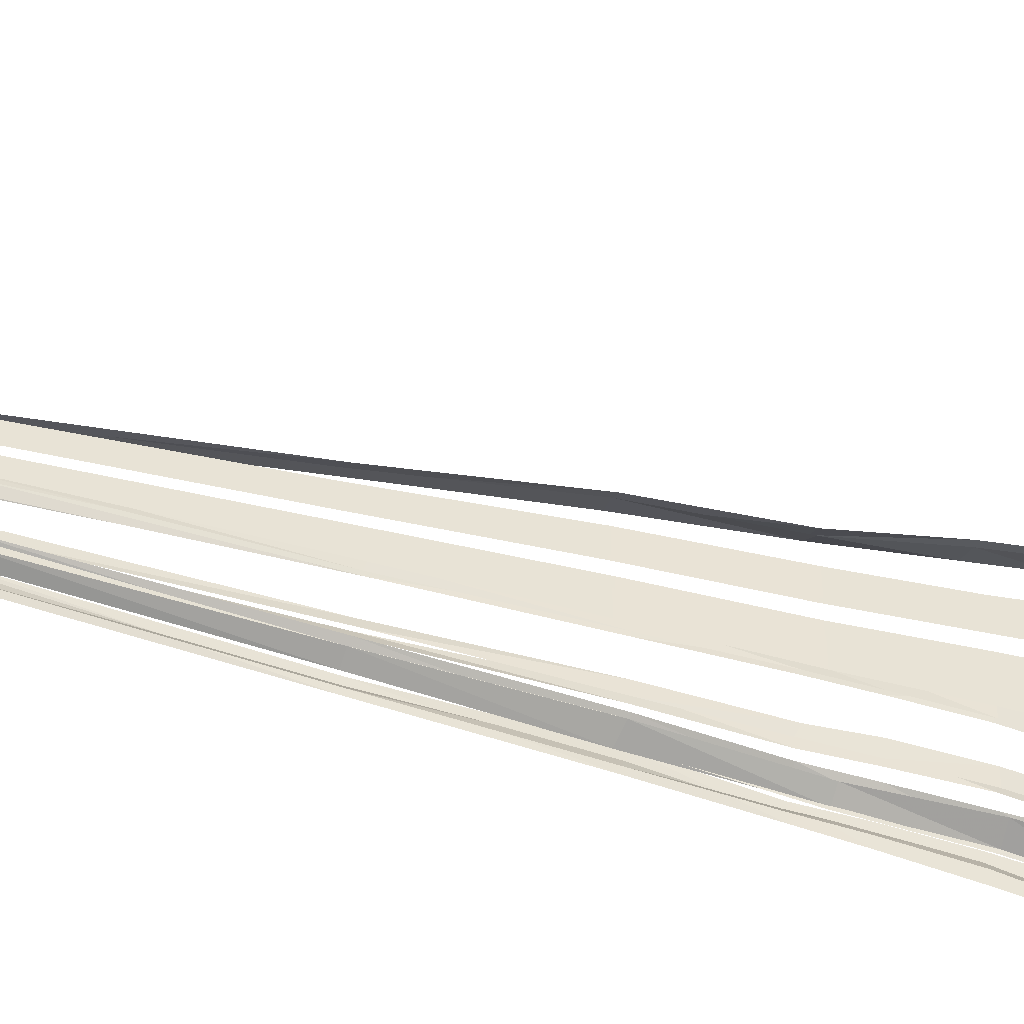
<metadata>
{"format":"obj","ext":"obj","renderer":"f3d","projection":"perspective","resolution":1024,"background":"white","views":[{"elev":-45.4,"azim":61.4,"up":"+Z"}]}
</metadata>
<code>
v 0.3359 -0.1016 -0.125
v 0.3359 -0.1016 -0.2891
v 0.3594 -0.02344 -0.3047
v 0.3594 -0.02344 -0.1328
v -0.5 -3.719 -0.04688
v -0.5 -3.719 -0.07812
v -0.3125 -2.953 -0.1172
v -0.3125 -2.953 -0.0625
v -0.1328 -2.164 -0.1484
v -0.1328 -2.164 -0.07812
v 0 -1.602 -0.1797
v 0 -1.602 -0.09375
v 0.09375 -1.148 -0.1953
v 0.09375 -1.148 -0.1016
v 0.1797 -0.7969 -0.2109
v 0.1797 -0.7969 -0.1094
v 0.2344 -0.5703 -0.2266
v 0.2344 -0.5703 -0.1172
v 0.2578 -0.3672 -0.25
v 0.2578 -0.3672 -0.125
v 0.2969 -0.2656 -0.2656
v 0.2969 -0.2656 -0.125
v 0.3203 -0.1719 -0.2734
v 0.3203 -0.1719 -0.125
v 0.3438 -0.02344 -0.03906
v 0.3438 -0.02344 -0.2109
v 0.3203 -0.1016 -0.2031
v 0.3203 -0.1016 -0.03906
v 0.3047 -0.1719 -0.1875
v 0.3047 -0.1719 -0.03906
v 0.2812 -0.2656 -0.1797
v 0.2812 -0.2656 -0.03906
v 0.2422 -0.3672 -0.1641
v 0.2422 -0.3672 -0.03906
v 0.2188 -0.5625 -0.1484
v 0.2188 -0.5625 -0.03906
v 0.1641 -0.7969 -0.1406
v 0.1641 -0.7969 -0.03906
v 0.07812 -1.141 -0.1328
v 0.07812 -1.141 -0.03906
v -0.01562 -1.586 -0.125
v -0.01562 -1.586 -0.03906
v -0.1484 -2.164 -0.1094
v -0.1484 -2.164 -0.03906
v -0.3281 -2.938 -0.09375
v -0.3281 -2.938 -0.03906
v -0.5156 -3.719 -0.07031
v -0.5156 -3.719 -0.03906
v 0.01562 -0.03125 0.1797
v 0.007812 -0.0625 0.2969
v -0.01562 -0.1172 0.2812
v 0 -0.1094 0.1953
v -0.03125 -0.2109 0.2656
v -0.02344 -0.2031 0.1875
v -0.04688 -0.3125 0.25
v -0.03906 -0.3125 0.1875
v -0.07031 -0.4141 0.2422
v -0.0625 -0.4141 0.1797
v -0.09375 -0.6094 0.2344
v -0.08594 -0.6094 0.1719
v -0.1328 -0.875 0.2109
v -0.125 -0.875 0.1641
v -0.1719 -1.07 0.1953
v -0.1641 -1.07 0.1562
v -0.2266 -1.43 0.1797
v -0.2188 -1.43 0.1328
v -0.3281 -2.016 0.1328
v -0.3281 -2.016 0.1016
v -0.4688 -2.875 0.08594
v -0.4609 -2.867 0.05469
v -0.6016 -3.68 0.03125
v -0.6016 -3.68 0.01562
v -0.01562 -0.1172 0.1953
v -0.03125 -0.1172 0.2812
v -0.007812 -0.0625 0.2969
v 0 -0.04688 0.1797
v -0.6172 -3.688 0.01562
v -0.6172 -3.688 0.03125
v -0.4844 -2.875 0.08594
v -0.4766 -2.875 0.05469
v -0.3438 -2.031 0.1328
v -0.3438 -2.031 0.1016
v -0.2422 -1.438 0.1797
v -0.2344 -1.438 0.1328
v -0.1797 -1.07 0.1953
v -0.1719 -1.07 0.1562
v -0.1484 -0.875 0.2109
v -0.1406 -0.875 0.1641
v -0.1016 -0.625 0.2344
v -0.1016 -0.625 0.1719
v -0.08594 -0.4141 0.2422
v -0.07812 -0.4141 0.1797
v -0.0625 -0.3203 0.25
v -0.05469 -0.3203 0.1875
v -0.04688 -0.2109 0.2656
v -0.03125 -0.2109 0.1875
v 0.03906 -0.03125 0.007812
v 0.03906 -0.05469 0.125
v 0.007812 -0.1094 0.1172
v 0.01562 -0.1016 0.02344
v -0.007812 -0.2031 0.1016
v 0 -0.1875 0.02344
v -0.01562 -0.3047 0.09375
v -0.01562 -0.3047 0.03125
v -0.04688 -0.4062 0.09375
v -0.04688 -0.4062 0.03125
v -0.0625 -0.6094 0.09375
v -0.0625 -0.6094 0.03125
v -0.1094 -0.8672 0.08594
v -0.1016 -0.8672 0.03125
v -0.1484 -1.055 0.07812
v -0.1406 -1.055 0.03906
v -0.2031 -1.43 0.07812
v -0.2031 -1.43 0.03125
v -0.3047 -2.008 0.0625
v -0.3125 -2.016 0.03125
v -0.4531 -2.867 0.0625
v -0.4453 -2.867 0.03125
v -0.5859 -3.68 0.05469
v -0.5859 -3.68 0.03906
v 0 -0.1094 0.02344
v 0 -0.1094 0.1172
v 0.02344 -0.05469 0.125
v 0.02344 -0.03125 0.007812
v -0.6016 -3.68 0.03906
v -0.6016 -3.68 0.05469
v -0.4688 -2.875 0.0625
v -0.4609 -2.867 0.03125
v -0.3203 -2.016 0.0625
v -0.3281 -2.016 0.03125
v -0.2188 -1.43 0.07812
v -0.2188 -1.43 0.03125
v -0.1641 -1.07 0.07812
v -0.1562 -1.055 0.03906
v -0.125 -0.875 0.08594
v -0.1172 -0.8672 0.03125
v -0.07812 -0.6094 0.09375
v -0.07812 -0.6094 0.03125
v -0.0625 -0.4062 0.09375
v -0.0625 -0.4062 0.03125
v -0.03125 -0.3125 0.09375
v -0.03125 -0.3125 0.03125
v -0.02344 -0.2031 0.1016
v -0.01562 -0.2031 0.02344
v -0.4062 -0.007812 0.01562
v 0.6797 -0.007812 0.01562
v 0.6562 -0.007812 0.2109
v 0.5859 -0.007812 0.3906
v 0.4688 -0.007812 0.5156
v 0.3047 -0.01562 0.6016
v 0.125 -0.01562 0.625
v -0.03906 -0.01562 0.6016
v -0.2031 -0.007812 0.5156
v -0.3281 -0.007812 0.3906
v -0.3906 -0.007812 0.2109
v 0.6562 0 -0.2266
v 0.6797 0 -0.03125
v -0.4062 0 -0.03125
v 0.5859 0 -0.4062
v 0.4688 0 -0.5312
v 0.3047 0 -0.6172
v 0.125 0 -0.6406
v -0.03906 0 -0.6172
v -0.2031 0 -0.5312
v -0.3281 0 -0.4062
v -0.3906 0 -0.2266
v 0.5703 0 -0.1953
v 0.5859 0 -0.03125
v -0.3203 0 -0.03125
v 0.5156 0 -0.3359
v 0.4141 0 -0.4453
v 0.2812 0 -0.5078
v 0.1328 0 -0.5312
v -0.01562 0 -0.5078
v -0.1484 0 -0.4453
v -0.25 0 -0.3359
v -0.3047 0 -0.1953
v 0.75 0 -0.2578
v 0.7734 0 -0.03125
v -0.4922 0 -0.03125
v 0.6719 0 -0.4688
v 0.5312 0 -0.6172
v 0.3438 0 -0.7109
v 0.125 0 -0.7422
v -0.0625 0 -0.7109
v -0.25 0 -0.6172
v -0.4062 0 -0.4688
v -0.4766 0 -0.2578
v 0.5703 0 0.1328
v 0.5156 0 0.2734
v 0.4141 0 0.3828
v 0.2812 0 0.4453
v 0.1328 0 0.4688
v -0.01562 0 0.4453
v -0.1484 0 0.3828
v -0.25 0 0.2734
v -0.3047 0 0.1328
v 0.75 0 0.1953
v 0.6719 0 0.4062
v 0.5312 0 0.5547
v 0.3438 0 0.6484
v 0.125 0 0.6797
v -0.0625 0 0.6484
v -0.25 0 0.5547
v -0.4062 0 0.4062
v -0.4766 0 0.1953
v 0.02344 -0.1172 -0.2578
v -0.04688 -0.1172 -0.3125
v -0.03906 -0.05469 -0.3359
v 0.04688 -0.04688 -0.25
v -0.6016 -3.68 -0.07031
v -0.6172 -3.68 -0.07812
v -0.4844 -2.875 -0.1328
v -0.4609 -2.875 -0.1172
v -0.3438 -2.016 -0.1797
v -0.3203 -2.031 -0.1562
v -0.25 -1.43 -0.2266
v -0.2109 -1.438 -0.1953
v -0.1875 -1.07 -0.2422
v -0.1562 -1.078 -0.2188
v -0.1484 -0.875 -0.2578
v -0.1172 -0.8828 -0.2266
v -0.1172 -0.6094 -0.2734
v -0.07031 -0.625 -0.2344
v -0.08594 -0.4141 -0.2812
v -0.03906 -0.4219 -0.2344
v -0.07031 -0.3125 -0.2891
v -0.01562 -0.3203 -0.25
v -0.05469 -0.2109 -0.3047
v 0 -0.2109 -0.25
v -0.03125 -0.1016 -0.09375
v -0.01562 -0.1094 -0.1875
v 0.01562 -0.05469 -0.1875
v -0.007812 -0.03125 -0.07812
v -0.6484 -3.672 -0.1016
v -0.6406 -3.672 -0.1172
v -0.5 -2.859 -0.125
v -0.5 -2.859 -0.09375
v -0.3516 -2.008 -0.125
v -0.3672 -2.008 -0.09375
v -0.2422 -1.43 -0.1406
v -0.25 -1.43 -0.09375
v -0.1875 -1.055 -0.1484
v -0.1875 -1.055 -0.1016
v -0.1484 -0.8672 -0.1484
v -0.1484 -0.8672 -0.09375
v -0.09375 -0.6094 -0.1562
v -0.1094 -0.6094 -0.1016
v -0.07812 -0.4062 -0.1641
v -0.09375 -0.4062 -0.1016
v -0.04688 -0.3047 -0.1641
v -0.0625 -0.3047 -0.1016
v -0.03906 -0.2031 -0.1719
v -0.04688 -0.1875 -0.09375
v 0.2812 -0.04688 -0.5
v 0.1719 -0.02344 -0.5703
v 0.1719 0.01562 -0.5859
v 0.3125 0 -0.5156
v -0.5781 -3.641 -0.1328
v -0.6016 -3.641 -0.1484
v -0.4297 -2.867 -0.2422
v -0.3906 -2.875 -0.2266
v -0.2578 -2.086 -0.3281
v -0.2109 -2.094 -0.3047
v -0.1328 -1.531 -0.3984
v -0.07031 -1.531 -0.3672
v -0.03906 -1.078 -0.4375
v 0.007812 -1.086 -0.4062
v 0.04688 -0.7266 -0.4688
v 0.1094 -0.7422 -0.4375
v 0.08594 -0.5 -0.5
v 0.1641 -0.5078 -0.4688
v 0.1172 -0.3047 -0.5156
v 0.2031 -0.3125 -0.4688
v 0.1484 -0.2031 -0.5391
v 0.2188 -0.2109 -0.4844
v 0.1641 -0.1094 -0.5547
v 0.2578 -0.125 -0.4922
v -0.08594 -0.1016 -0.2656
v -0.1016 -0.1016 -0.3984
v -0.07812 -0.04688 -0.4219
v -0.0625 -0.04688 -0.2656
v -0.6797 -3.664 -0.1094
v -0.6875 -3.664 -0.1406
v -0.5469 -2.859 -0.1875
v -0.5312 -2.852 -0.1406
v -0.4141 -2.008 -0.2344
v -0.4062 -2.008 -0.1875
v -0.3125 -1.398 -0.2734
v -0.2969 -1.398 -0.2109
v -0.25 -1.039 -0.3047
v -0.25 -1.039 -0.2422
v -0.2188 -0.8516 -0.3203
v -0.2109 -0.8516 -0.25
v -0.1797 -0.6016 -0.3438
v -0.1719 -0.6016 -0.2578
v -0.1562 -0.3984 -0.3594
v -0.1484 -0.3906 -0.2656
v -0.125 -0.2969 -0.375
v -0.125 -0.2969 -0.2812
v -0.1094 -0.1797 -0.3828
v -0.1016 -0.1797 -0.2734
v 0.2969 0 0.4453
v 0.1484 0.01562 0.5
v 0.1484 -0.02344 0.4844
v 0.2734 -0.04688 0.4297
v 0.1484 -0.1016 0.4688
v 0.2422 -0.1172 0.4219
v 0.125 -0.2031 0.4531
v 0.2109 -0.2109 0.4062
v 0.1016 -0.3047 0.4297
v 0.1875 -0.3125 0.3906
v 0.07812 -0.5 0.4141
v 0.1562 -0.5078 0.3906
v 0.03906 -0.7266 0.3828
v 0.1016 -0.7422 0.3672
v -0.04688 -1.078 0.3516
v 0.007812 -1.086 0.3203
v -0.1406 -1.531 0.3125
v -0.07812 -1.531 0.2891
v -0.2578 -2.094 0.2422
v -0.2109 -2.102 0.2188
v -0.4297 -2.875 0.1562
v -0.3828 -2.883 0.1406
v -0.5859 -3.656 0.0625
v -0.5625 -3.656 0.04688
v 0.2656 -0.04688 0.4219
v 0.1406 -0.02344 0.4688
v 0.1406 0.007812 0.4844
v 0.2891 0 0.4375
v -0.5625 -3.656 0.03906
v -0.5938 -3.656 0.04688
v -0.4375 -2.883 0.1406
v -0.3906 -2.883 0.125
v -0.2656 -2.102 0.2266
v -0.2266 -2.117 0.2109
v -0.1484 -1.531 0.2969
v -0.08594 -1.547 0.2734
v -0.0625 -1.086 0.3438
v 0 -1.086 0.3047
v 0.02344 -0.7344 0.375
v 0.09375 -0.7422 0.3516
v 0.07031 -0.5 0.4062
v 0.1484 -0.5078 0.375
v 0.09375 -0.3047 0.4141
v 0.1172 -0.2109 0.4375
v 0.2031 -0.2109 0.3906
v 0.1328 -0.1016 0.4609
v 0.2344 -0.1328 0.4062
v -0.125 -0.03125 0.2109
v -0.03906 -0.05469 0.3359
v -0.07031 -0.1094 0.3281
v -0.1406 -0.1016 0.2188
v -0.08594 -0.1875 0.3125
v -0.1484 -0.1797 0.2188
v -0.1016 -0.3047 0.3047
v -0.1562 -0.2969 0.2266
v -0.1328 -0.4062 0.2969
v -0.1875 -0.3906 0.2188
v -0.1641 -0.6094 0.2734
v -0.2109 -0.6016 0.2031
v -0.2031 -0.8594 0.2578
v -0.2422 -0.8516 0.1953
v -0.2344 -1.047 0.2422
v -0.2734 -1.039 0.1953
v -0.3047 -1.414 0.2109
v -0.3281 -1.398 0.1562
v -0.4062 -2.008 0.1797
v -0.4297 -2.008 0.1328
v -0.5312 -2.867 0.125
v -0.5469 -2.852 0.07812
v -0.6641 -3.672 0.08594
v -0.6797 -3.672 0.05469
v -0.1484 -0.1016 0.2266
v -0.07812 -0.1172 0.3359
v -0.04688 -0.0625 0.3438
v -0.1328 -0.04688 0.2188
v -0.6953 -3.672 0.0625
v -0.6797 -3.68 0.09375
v -0.5469 -2.867 0.1328
v -0.5625 -2.859 0.08594
v -0.4375 -2.008 0.1484
v -0.3125 -1.414 0.2266
v -0.3438 -1.398 0.1641
v -0.25 -1.055 0.25
v -0.2891 -1.047 0.2031
v -0.2188 -0.8672 0.2656
v -0.2578 -0.8594 0.2031
v -0.1719 -0.6094 0.2891
v -0.2109 -0.6016 0.2109
v -0.1484 -0.4062 0.3047
v -0.1953 -0.3984 0.2266
v -0.1094 -0.3047 0.3125
v -0.1719 -0.2969 0.2422
v -0.09375 -0.2031 0.3203
v -0.1562 -0.1797 0.2344
v 0 -0.04688 -0.2422
v -0.007812 -0.0625 -0.3594
v -0.03125 -0.1172 -0.3438
v -0.01562 -0.1172 -0.2578
v -0.04688 -0.2109 -0.3281
v -0.03125 -0.2109 -0.25
v -0.0625 -0.3203 -0.3125
v -0.05469 -0.3203 -0.25
v -0.08594 -0.4141 -0.3047
v -0.07812 -0.4141 -0.2422
v -0.1016 -0.625 -0.2969
v -0.1016 -0.625 -0.2344
v -0.1484 -0.875 -0.2734
v -0.1406 -0.875 -0.2266
v -0.1797 -1.07 -0.2578
v -0.1719 -1.07 -0.2188
v -0.2422 -1.438 -0.2422
v -0.2344 -1.438 -0.1953
v -0.3438 -2.031 -0.1953
v -0.3438 -2.031 -0.1641
v -0.4844 -2.875 -0.1484
v -0.4766 -2.875 -0.1172
v -0.6172 -3.688 -0.09375
v -0.6172 -3.688 -0.07812
v 0.02344 -0.03125 -0.07031
v 0.02344 -0.05469 -0.1875
v 0 -0.1094 -0.1797
v 0 -0.1094 -0.08594
v -0.02344 -0.2031 -0.1641
v -0.01562 -0.2031 -0.08594
v -0.03125 -0.3125 -0.1562
v -0.03125 -0.3125 -0.09375
v -0.0625 -0.4062 -0.1562
v -0.0625 -0.4062 -0.09375
v -0.07812 -0.6094 -0.1562
v -0.07812 -0.6094 -0.09375
v -0.125 -0.875 -0.1484
v -0.1172 -0.8672 -0.09375
v -0.1641 -1.07 -0.1406
v -0.1562 -1.055 -0.1016
v -0.2188 -1.43 -0.1406
v -0.2188 -1.43 -0.09375
v -0.3203 -2.016 -0.125
v -0.3281 -2.016 -0.09375
v -0.4688 -2.875 -0.125
v -0.4609 -2.867 -0.09375
v -0.6016 -3.68 -0.1172
v -0.6016 -3.68 -0.1016
v 0.2344 0.007812 -0.4609
v 0.2031 0 -0.6172
v 0.1875 -0.03125 -0.5938
v 0.2109 -0.02344 -0.4609
v 0.1719 -0.1094 -0.5703
v 0.1875 -0.1094 -0.4609
v 0.1484 -0.2109 -0.5547
v 0.1562 -0.2031 -0.4609
v 0.1172 -0.3047 -0.5391
v 0.1406 -0.2969 -0.4453
v 0.08594 -0.5 -0.5078
v 0.1094 -0.4922 -0.4297
v 0.03906 -0.7344 -0.4766
v 0.05469 -0.7266 -0.4062
v -0.03906 -1.086 -0.4453
v -0.03125 -1.078 -0.3828
v -0.125 -1.531 -0.3906
v -0.1094 -1.531 -0.3281
v -0.25 -2.094 -0.3203
v -0.2422 -2.094 -0.2734
v -0.4219 -2.875 -0.2344
v -0.4062 -2.867 -0.1875
v -0.5938 -3.641 -0.1406
v -0.5859 -3.641 -0.1094
v -0.1172 -0.04688 -0.2578
v -0.02344 -0.07812 -0.3828
v -0.05469 -0.125 -0.375
v -0.1328 -0.1016 -0.2656
v -0.07031 -0.2031 -0.3594
v -0.1406 -0.1797 -0.2734
v -0.08594 -0.3047 -0.3516
v -0.1484 -0.2969 -0.2812
v -0.125 -0.4062 -0.3516
v -0.1797 -0.3984 -0.2734
v -0.1484 -0.6094 -0.3281
v -0.1953 -0.6016 -0.2578
v -0.1953 -0.8672 -0.3047
v -0.2344 -0.8594 -0.25
v -0.2266 -1.055 -0.2969
v -0.2656 -1.055 -0.25
v -0.2891 -1.414 -0.2734
v -0.3203 -1.398 -0.2109
v -0.3906 -2.008 -0.2344
v -0.4219 -2.008 -0.1953
v -0.5234 -2.867 -0.1875
v -0.5391 -2.867 -0.1484
v -0.6562 -3.688 -0.1562
v -0.6719 -3.672 -0.125
v 0.3594 -0.02344 0.02344
v 0.3594 -0.02344 0.1953
v 0.3359 -0.1016 0.1875
v 0.3359 -0.1016 0.02344
v 0.3203 -0.1719 0.1719
v 0.3203 -0.1719 0.02344
v 0.2969 -0.2656 0.1562
v 0.2969 -0.2656 0.01562
v 0.2578 -0.3672 0.1406
v 0.2578 -0.3672 0.01562
v 0.2344 -0.5703 0.125
v 0.2344 -0.5703 0.01562
v 0.1797 -0.7969 0.1094
v 0.1797 -0.7969 0.007812
v 0.09375 -1.148 0.1016
v 0.09375 -1.148 0.007812
v 0 -1.602 0.08594
v 0 -1.602 0
v -0.1328 -2.164 0.0625
v -0.1328 -2.164 -0.007812
v -0.3125 -2.953 0.03906
v -0.3125 -2.953 -0.01562
v -0.5 -3.719 0.007812
v -0.5 -3.719 -0.02344
v 0.3203 -0.1016 0.02344
v 0.3203 -0.1016 0.1875
v 0.3438 -0.03125 0.1953
v 0.3438 -0.03125 0.02344
v -0.5156 -3.727 -0.03125
v -0.5156 -3.727 0
v -0.3281 -2.953 0.03906
v -0.3281 -2.953 -0.01562
v -0.1484 -2.172 0.0625
v -0.1484 -2.172 -0.007812
v -0.01562 -1.602 0.08594
v -0.01562 -1.602 0
v 0.07812 -1.148 0.1016
v 0.07812 -1.148 0.007812
v 0.1641 -0.8125 0.1094
v 0.1641 -0.8125 0.007812
v 0.2188 -0.5703 0.125
v 0.2188 -0.5703 0.01562
v 0.2422 -0.3672 0.1406
v 0.2422 -0.3672 0.01562
v 0.2812 -0.2734 0.1562
v 0.2812 -0.2734 0.01562
v 0.3047 -0.1797 0.1719
v 0.3047 -0.1797 0.02344
f 1 2 3
f 1 3 4
f 5 6 7
f 5 7 8
f 8 7 9
f 8 9 10
f 10 9 11
f 10 11 12
f 12 11 13
f 12 13 14
f 14 13 15
f 14 15 16
f 16 15 17
f 16 17 18
f 18 17 19
f 18 19 20
f 20 19 21
f 20 21 22
f 22 21 23
f 22 23 24
f 24 23 2
f 24 2 1
f 25 26 27
f 25 27 28
f 28 27 29
f 28 29 30
f 30 29 31
f 30 31 32
f 32 31 33
f 32 33 34
f 34 33 35
f 34 35 36
f 36 35 37
f 36 37 38
f 38 37 39
f 38 39 40
f 40 39 41
f 40 41 42
f 42 41 43
f 42 43 44
f 44 43 45
f 44 45 46
f 46 45 47
f 46 47 48
f 49 50 51
f 49 51 52
f 52 51 53
f 52 53 54
f 54 53 55
f 54 55 56
f 56 55 57
f 56 57 58
f 58 57 59
f 58 59 60
f 60 59 61
f 60 61 62
f 62 61 63
f 62 63 64
f 64 63 65
f 64 65 66
f 66 65 67
f 66 67 68
f 68 67 69
f 68 69 70
f 70 69 71
f 70 71 72
f 73 74 75
f 73 75 76
f 77 78 79
f 77 79 80
f 80 79 81
f 80 81 82
f 82 81 83
f 82 83 84
f 84 83 85
f 84 85 86
f 86 85 87
f 86 87 88
f 88 87 89
f 88 89 90
f 90 89 91
f 90 91 92
f 92 91 93
f 92 93 94
f 94 93 95
f 94 95 96
f 96 95 74
f 96 74 73
f 97 98 99
f 97 99 100
f 100 99 101
f 100 101 102
f 102 101 103
f 102 103 104
f 104 103 105
f 104 105 106
f 106 105 107
f 106 107 108
f 108 107 109
f 108 109 110
f 110 109 111
f 110 111 112
f 112 111 113
f 112 113 114
f 114 113 115
f 114 115 116
f 116 115 117
f 116 117 118
f 118 117 119
f 118 119 120
f 121 122 123
f 121 123 124
f 125 126 127
f 125 127 128
f 128 127 129
f 128 129 130
f 130 129 131
f 130 131 132
f 132 131 133
f 132 133 134
f 134 133 135
f 134 135 136
f 136 135 137
f 136 137 138
f 138 137 139
f 138 139 140
f 140 139 141
f 140 141 142
f 142 141 143
f 142 143 144
f 144 143 122
f 144 122 121
f 145 146 147
f 145 147 148
f 145 148 149
f 145 149 150
f 145 150 151
f 145 151 152
f 145 152 153
f 145 153 154
f 145 154 155
f 156 157 158
f 156 158 159
f 159 158 160
f 160 158 161
f 161 158 162
f 162 158 163
f 163 158 164
f 164 158 165
f 165 158 166
f 167 168 169
f 167 169 170
f 170 169 171
f 171 169 172
f 172 169 173
f 173 169 174
f 174 169 175
f 175 169 176
f 176 169 177
f 178 179 180
f 178 180 181
f 181 180 182
f 182 180 183
f 183 180 184
f 184 180 185
f 185 180 186
f 186 180 187
f 187 180 188
f 169 168 189
f 169 189 190
f 169 190 191
f 169 191 192
f 169 192 193
f 169 193 194
f 169 194 195
f 169 195 196
f 169 196 197
f 180 179 198
f 180 198 199
f 180 199 200
f 180 200 201
f 180 201 202
f 180 202 203
f 180 203 204
f 180 204 205
f 180 205 206
f 207 208 209
f 207 209 210
f 211 212 213
f 211 213 214
f 214 213 215
f 214 215 216
f 216 215 217
f 216 217 218
f 218 217 219
f 218 219 220
f 220 219 221
f 220 221 222
f 222 221 223
f 222 223 224
f 224 223 225
f 224 225 226
f 226 225 227
f 226 227 228
f 228 227 229
f 228 229 230
f 230 229 208
f 230 208 207
f 231 232 233
f 231 233 234
f 235 236 237
f 235 237 238
f 238 237 239
f 238 239 240
f 240 239 241
f 240 241 242
f 242 241 243
f 242 243 244
f 244 243 245
f 244 245 246
f 246 245 247
f 246 247 248
f 248 247 249
f 248 249 250
f 250 249 251
f 250 251 252
f 252 251 253
f 252 253 254
f 254 253 232
f 254 232 231
f 255 256 257
f 255 257 258
f 259 260 261
f 259 261 262
f 262 261 263
f 262 263 264
f 264 263 265
f 264 265 266
f 266 265 267
f 266 267 268
f 268 267 269
f 268 269 270
f 270 269 271
f 270 271 272
f 272 271 273
f 272 273 274
f 274 273 275
f 274 275 276
f 276 275 277
f 276 277 278
f 278 277 256
f 278 256 255
f 279 280 281
f 279 281 282
f 283 284 285
f 283 285 286
f 286 285 287
f 286 287 288
f 288 287 289
f 288 289 290
f 290 289 291
f 290 291 292
f 292 291 293
f 292 293 294
f 294 293 295
f 294 295 296
f 296 295 297
f 296 297 298
f 298 297 299
f 298 299 300
f 300 299 301
f 300 301 302
f 302 301 280
f 302 280 279
f 303 304 305
f 303 305 306
f 306 305 307
f 306 307 308
f 308 307 309
f 308 309 310
f 310 309 311
f 310 311 312
f 312 311 313
f 312 313 314
f 314 313 315
f 314 315 316
f 316 315 317
f 316 317 318
f 318 317 319
f 318 319 320
f 320 319 321
f 320 321 322
f 322 321 323
f 322 323 324
f 324 323 325
f 324 325 326
f 327 328 329
f 327 329 330
f 331 332 333
f 331 333 334
f 334 333 335
f 334 335 336
f 336 335 337
f 336 337 338
f 338 337 339
f 338 339 340
f 340 339 341
f 340 341 342
f 342 341 343
f 342 343 344
f 344 343 345
f 344 345 312
f 312 345 346
f 312 346 347
f 347 346 348
f 347 348 349
f 349 348 328
f 349 328 327
f 350 351 352
f 350 352 353
f 353 352 354
f 353 354 355
f 355 354 356
f 355 356 357
f 357 356 358
f 357 358 359
f 359 358 360
f 359 360 361
f 361 360 362
f 361 362 363
f 363 362 364
f 363 364 365
f 365 364 366
f 365 366 367
f 367 366 368
f 367 368 369
f 369 368 370
f 369 370 371
f 371 370 372
f 371 372 373
f 374 375 376
f 374 376 377
f 378 379 380
f 378 380 381
f 381 380 368
f 381 368 382
f 382 368 383
f 382 383 384
f 384 383 385
f 384 385 386
f 386 385 387
f 386 387 388
f 388 387 389
f 388 389 390
f 390 389 391
f 390 391 392
f 392 391 393
f 392 393 394
f 394 393 395
f 394 395 396
f 396 395 375
f 396 375 374
f 397 398 399
f 397 399 400
f 400 399 401
f 400 401 402
f 402 401 403
f 402 403 404
f 404 403 405
f 404 405 406
f 406 405 407
f 406 407 408
f 408 407 409
f 408 409 410
f 410 409 411
f 410 411 412
f 412 411 413
f 412 413 414
f 414 413 415
f 414 415 416
f 416 415 417
f 416 417 418
f 418 417 419
f 418 419 420
f 421 422 423
f 421 423 424
f 424 423 425
f 424 425 426
f 426 425 427
f 426 427 428
f 428 427 429
f 428 429 430
f 430 429 431
f 430 431 432
f 432 431 433
f 432 433 434
f 434 433 435
f 434 435 436
f 436 435 437
f 436 437 438
f 438 437 439
f 438 439 440
f 440 439 441
f 440 441 442
f 442 441 443
f 442 443 444
f 445 446 447
f 445 447 448
f 448 447 449
f 448 449 450
f 450 449 451
f 450 451 452
f 452 451 453
f 452 453 454
f 454 453 455
f 454 455 456
f 456 455 457
f 456 457 458
f 458 457 459
f 458 459 460
f 460 459 461
f 460 461 462
f 462 461 463
f 462 463 464
f 464 463 465
f 464 465 466
f 466 465 467
f 466 467 468
f 469 470 471
f 469 471 472
f 472 471 473
f 472 473 474
f 474 473 475
f 474 475 476
f 476 475 477
f 476 477 478
f 478 477 479
f 478 479 480
f 480 479 481
f 480 481 482
f 482 481 483
f 482 483 484
f 484 483 485
f 484 485 486
f 486 485 487
f 486 487 488
f 488 487 489
f 488 489 490
f 490 489 491
f 490 491 492
f 493 494 495
f 493 495 496
f 496 495 497
f 496 497 498
f 498 497 499
f 498 499 500
f 500 499 501
f 500 501 502
f 502 501 503
f 502 503 504
f 504 503 505
f 504 505 506
f 506 505 507
f 506 507 508
f 508 507 509
f 508 509 510
f 510 509 511
f 510 511 512
f 512 511 513
f 512 513 514
f 514 513 515
f 514 515 516
f 517 518 519
f 517 519 520
f 521 522 523
f 521 523 524
f 524 523 525
f 524 525 526
f 526 525 527
f 526 527 528
f 528 527 529
f 528 529 530
f 530 529 531
f 530 531 532
f 532 531 533
f 532 533 534
f 534 533 535
f 534 535 536
f 536 535 537
f 536 537 538
f 538 537 539
f 538 539 540
f 540 539 518
f 540 518 517

</code>
